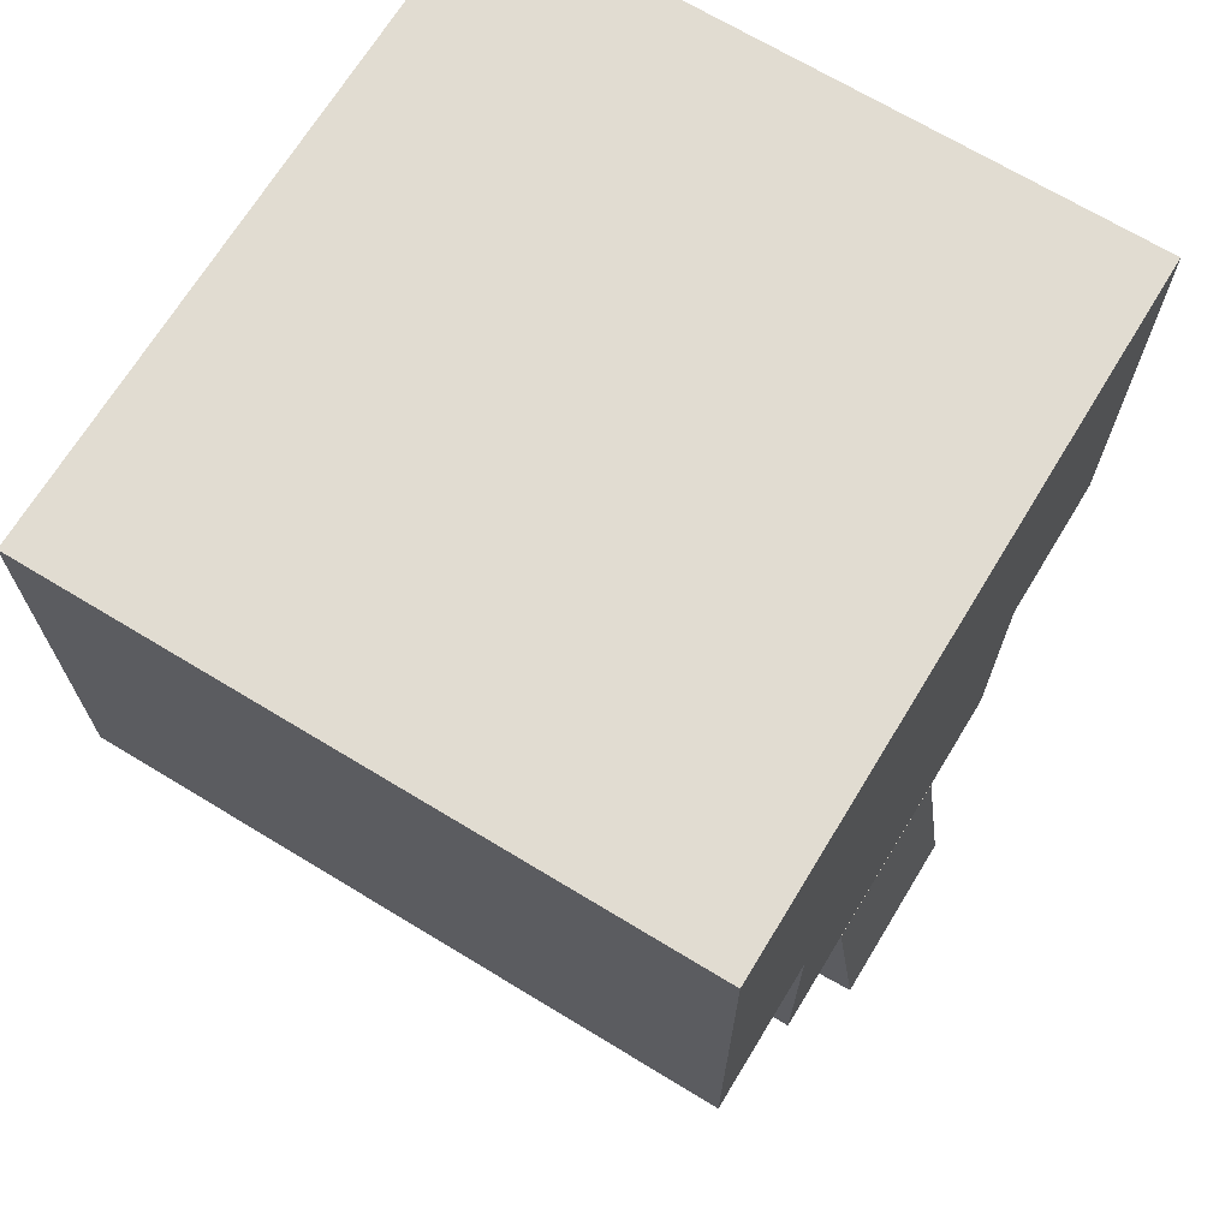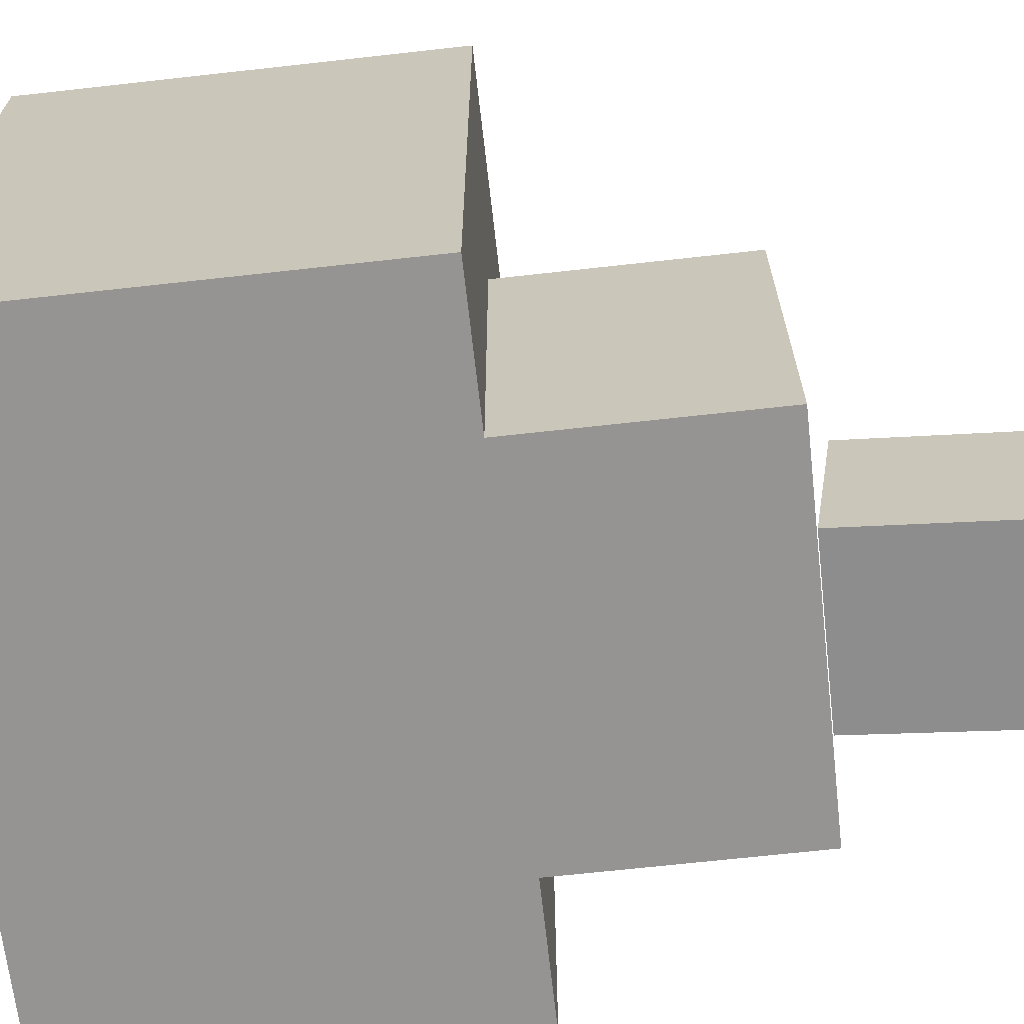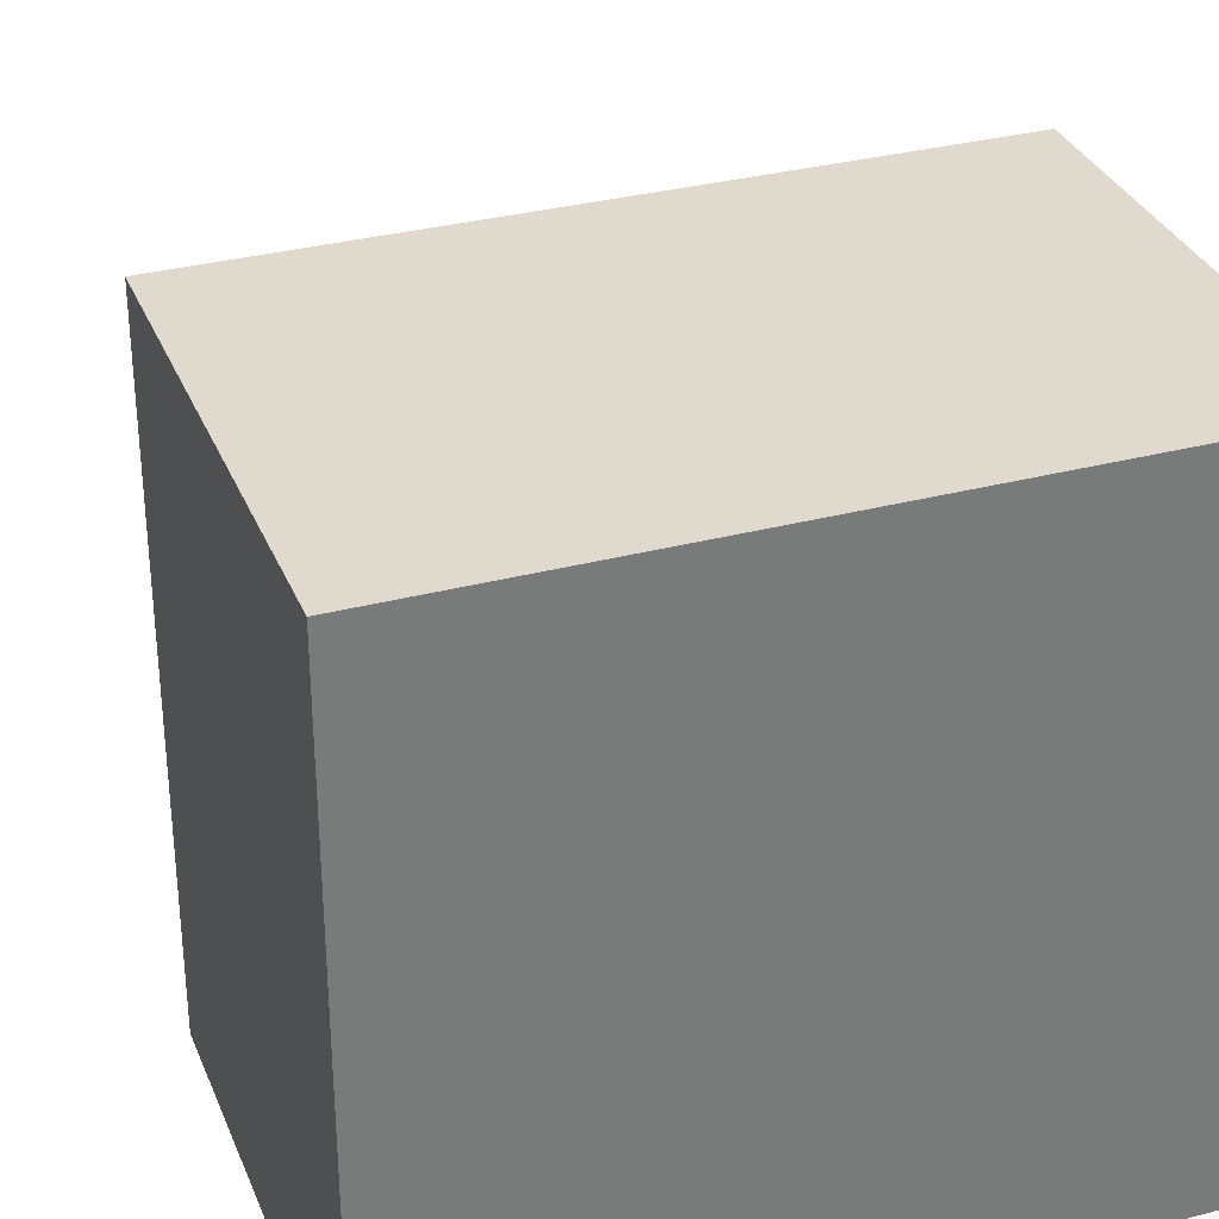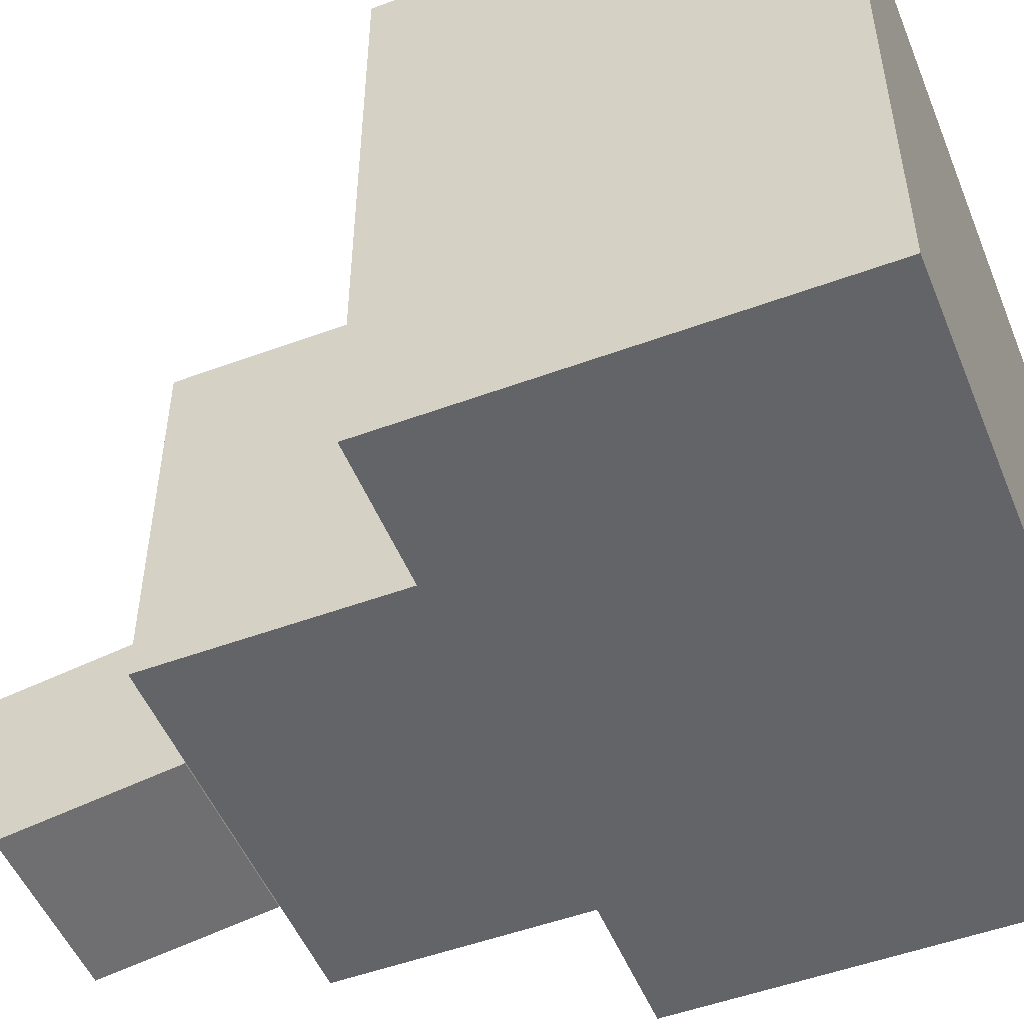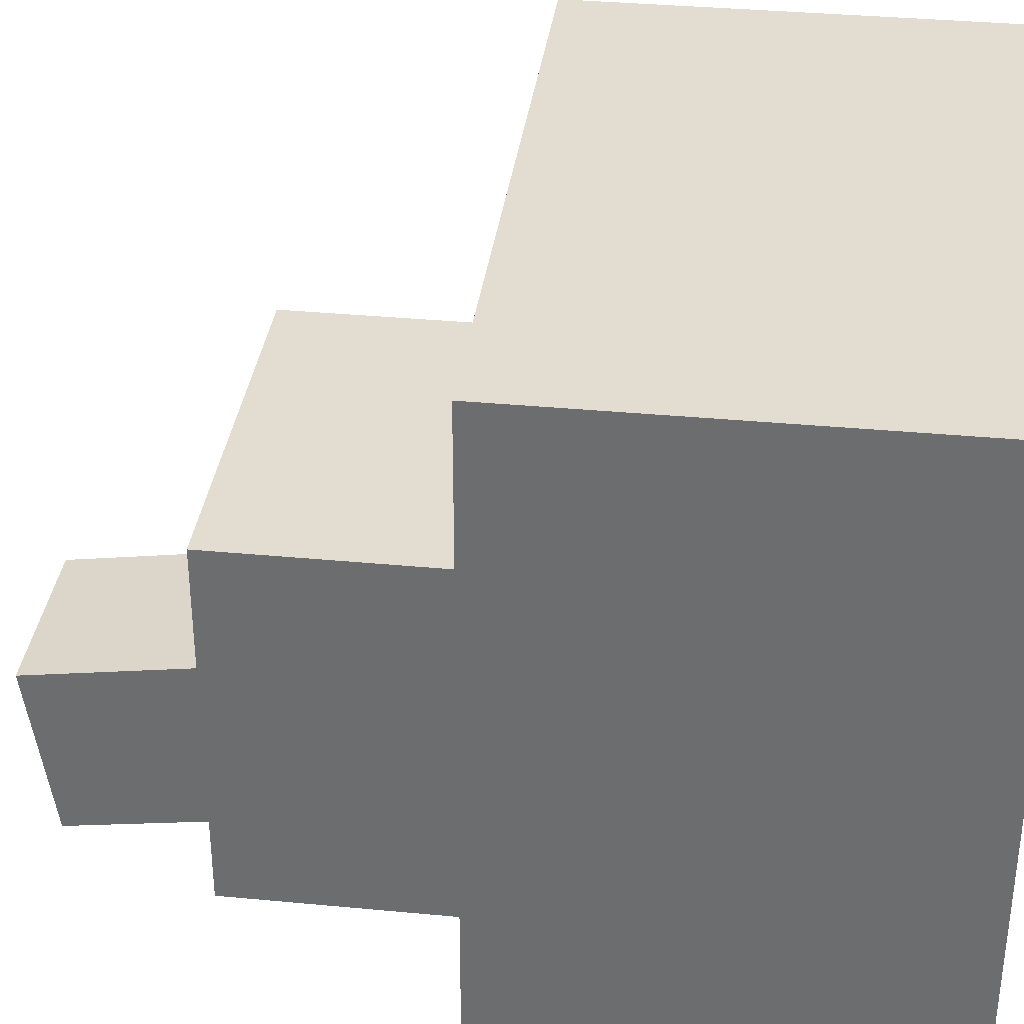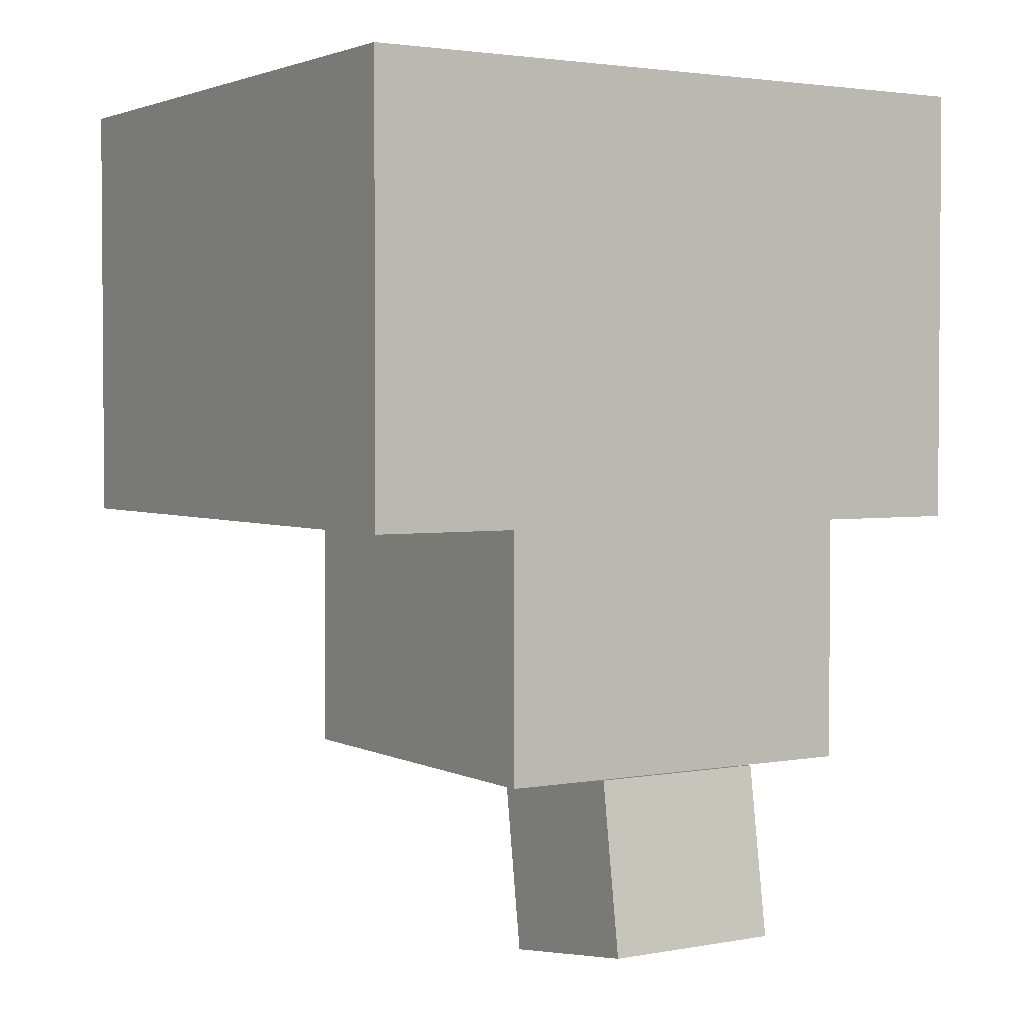
<metadata>
{"format":"obj","ext":"obj","renderer":"f3d","projection":"perspective","resolution":1024,"background":"white","views":[{"elev":69.0,"azim":-58.7,"up":"+Z"},{"elev":-67.2,"azim":96.4,"up":"+Y"},{"elev":32.6,"azim":-20.0,"up":"+Y"},{"elev":-51.1,"azim":-68.1,"up":"+Y"},{"elev":35.1,"azim":-82.8,"up":"+Y"},{"elev":2.6,"azim":-32.1,"up":"+Z"}]}
</metadata>
<code>
g Enemy12_jopa001
v 0.1271 0.225 -0.402
v 0.1271 0 -0.2587
v 0.1271 0.225 -0.2587
v 0.1271 0 -0.402
v -0.09793 0 -0.402
v -0.09793 0.225 -0.2587
v -0.09793 0 -0.2587
v -0.09793 0.225 -0.402
v -0.09793 0.225 -0.402
v 0.1271 0.225 -0.2587
v -0.09793 0.225 -0.2587
v 0.1271 0.225 -0.402
v 0.2136 0 0
v 0.2136 0.3772 -0.2587
v 0.2136 0 -0.2587
v 0.2136 0.3772 0
v -0.1844 0.3772 0
v -0.1844 0 -0.2587
v -0.1844 0.3772 -0.2587
v -0.1844 0 0
v 0.2136 0.3772 0
v -0.1844 0.3772 -0.2587
v 0.2136 0.3772 -0.2587
v -0.1844 0.3772 0
v 0.2136 0.3772 0
v -0.1844 0 0
v -0.1844 0.3772 0
v 0.2136 0 0
v 0.2136 0.3772 -0.2587
v 0.1271 0 -0.2587
v 0.2136 0 -0.2587
v 0.1271 0.225 -0.2587
v -0.1844 0.3772 -0.2587
v -0.09793 0.225 -0.2587
v -0.09793 0 -0.2587
v -0.1844 0 -0.2587
v 0.2136 0 0
v -0.1844 0 -0.2587
v -0.1844 0 0
v -0.09793 0 -0.2587
v 0.1271 0 -0.2587
v 0.1271 0 -0.402
v -0.09793 0 -0.402
v 0.2136 0 -0.2587
v 0.1271 0.225 -0.402
v -0.09793 0 -0.402
v 0.1271 0 -0.402
v -0.09793 0.225 -0.402
v -0.03793 -0.01486 -0.5014
v -0.03793 0.1038 -0.418
v -0.03793 -7.4e-05 -0.4025
v -0.03793 0.08899 -0.5169
v -0.03793 0.08899 -0.5169
v 0.06707 0.1038 -0.418
v -0.03793 0.1038 -0.418
v 0.06707 0.08899 -0.5169
v 0.06707 0.08899 -0.5169
v 0.06707 -7.4e-05 -0.4025
v 0.06707 0.1038 -0.418
v 0.06707 -0.01486 -0.5014
v 0.06707 -0.01486 -0.5014
v -0.03793 -7.4e-05 -0.4025
v 0.06707 -7.4e-05 -0.4025
v -0.03793 -0.01486 -0.5014
v -0.03793 0.08899 -0.5169
v 0.06707 -0.01486 -0.5014
v 0.06707 0.08899 -0.5169
v -0.03793 -0.01486 -0.5014
v 0.06707 -7.4e-05 -0.4025
v -0.03793 0.1038 -0.418
v 0.06707 0.1038 -0.418
v -0.03793 -7.4e-05 -0.4025
f -70 -71 -72
f -69 -72 -71
f -66 -67 -68
f -65 -68 -67
f -62 -63 -64
f -61 -64 -63
f -58 -59 -60
f -57 -60 -59
f -54 -55 -56
f -53 -56 -55
f -50 -51 -52
f -49 -52 -51
f -46 -47 -48
f -45 -48 -47
f -42 -43 -44
f -43 -41 -44
f -44 -41 -40
f -41 -39 -40
f -39 -38 -40
f -38 -37 -40
f -34 -35 -36
f -35 -33 -36
f -33 -32 -36
f -31 -32 -33
f -30 -31 -33
f -32 -29 -36
f -26 -27 -28
f -25 -28 -27
f -22 -23 -24
f -21 -24 -23
f -18 -19 -20
f -17 -20 -19
f -14 -15 -16
f -13 -16 -15
f -10 -11 -12
f -9 -12 -11
f -6 -7 -8
f -5 -8 -7
f -2 -3 -4
f -1 -4 -3

</code>
